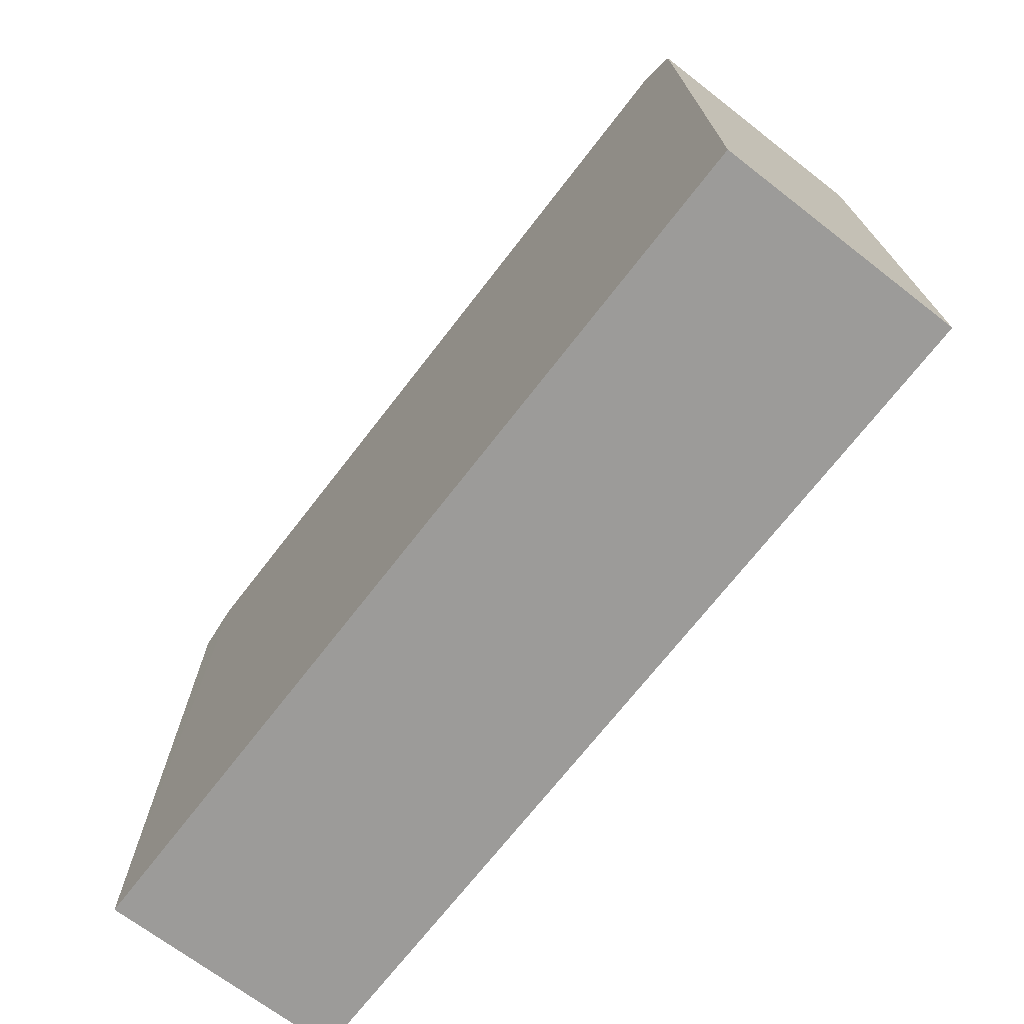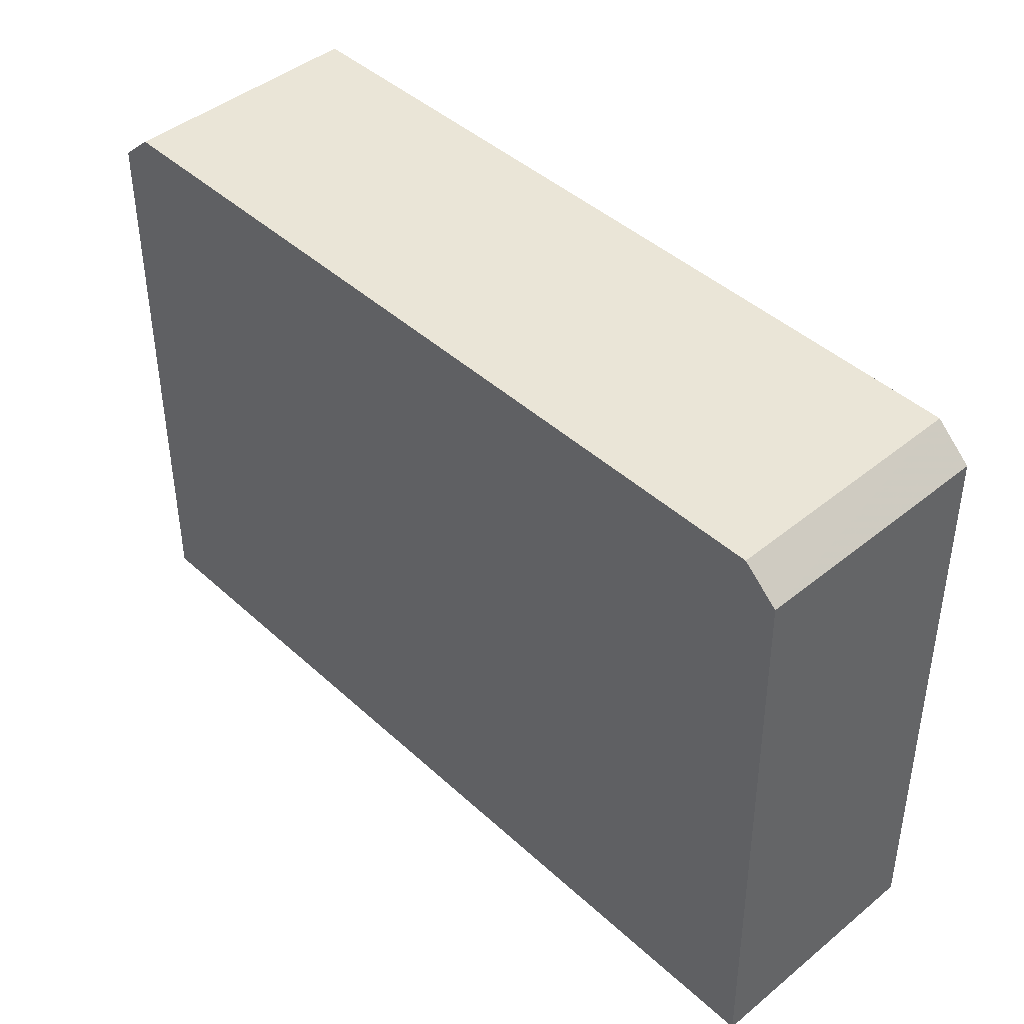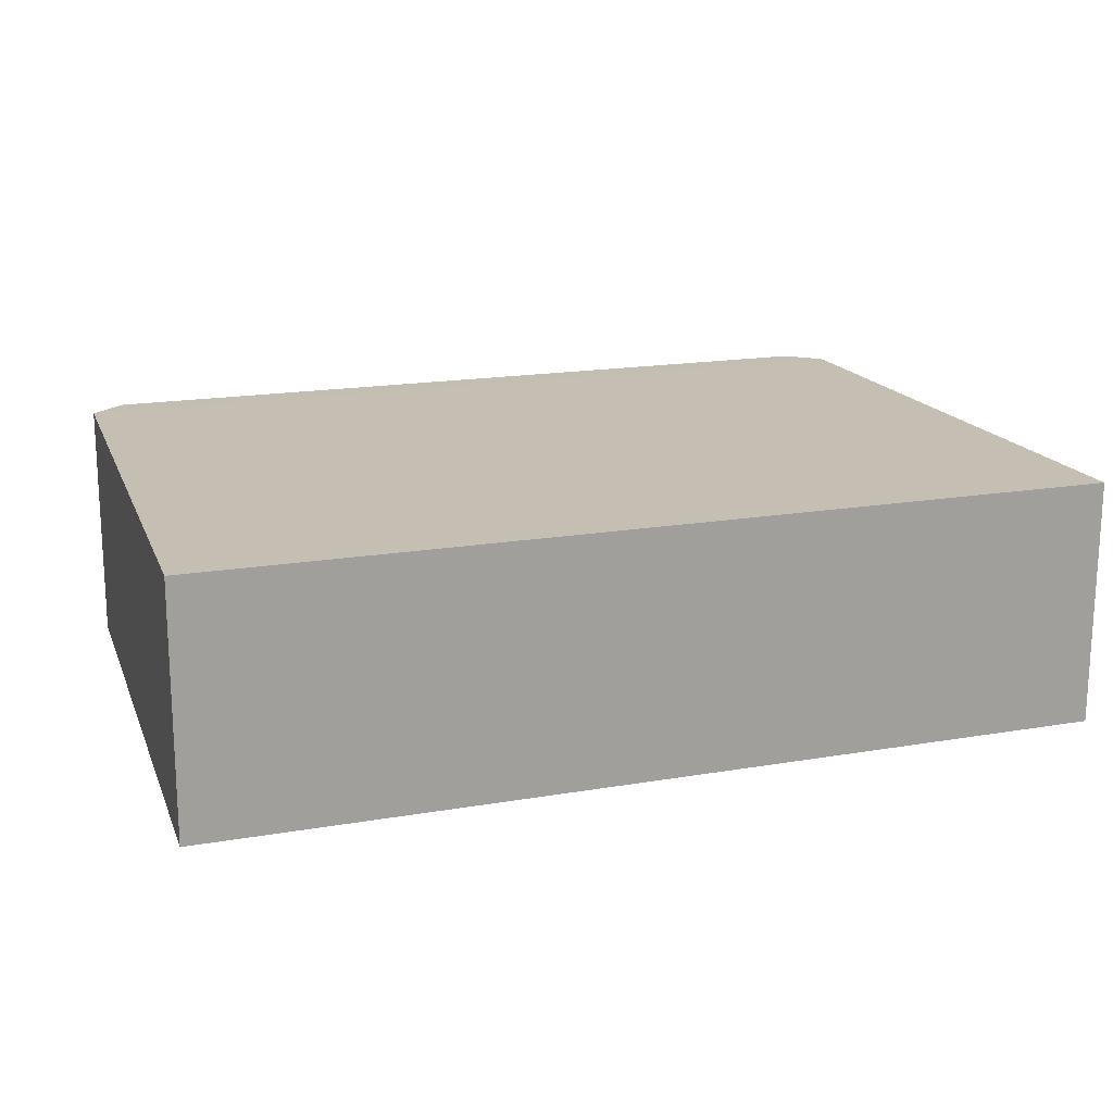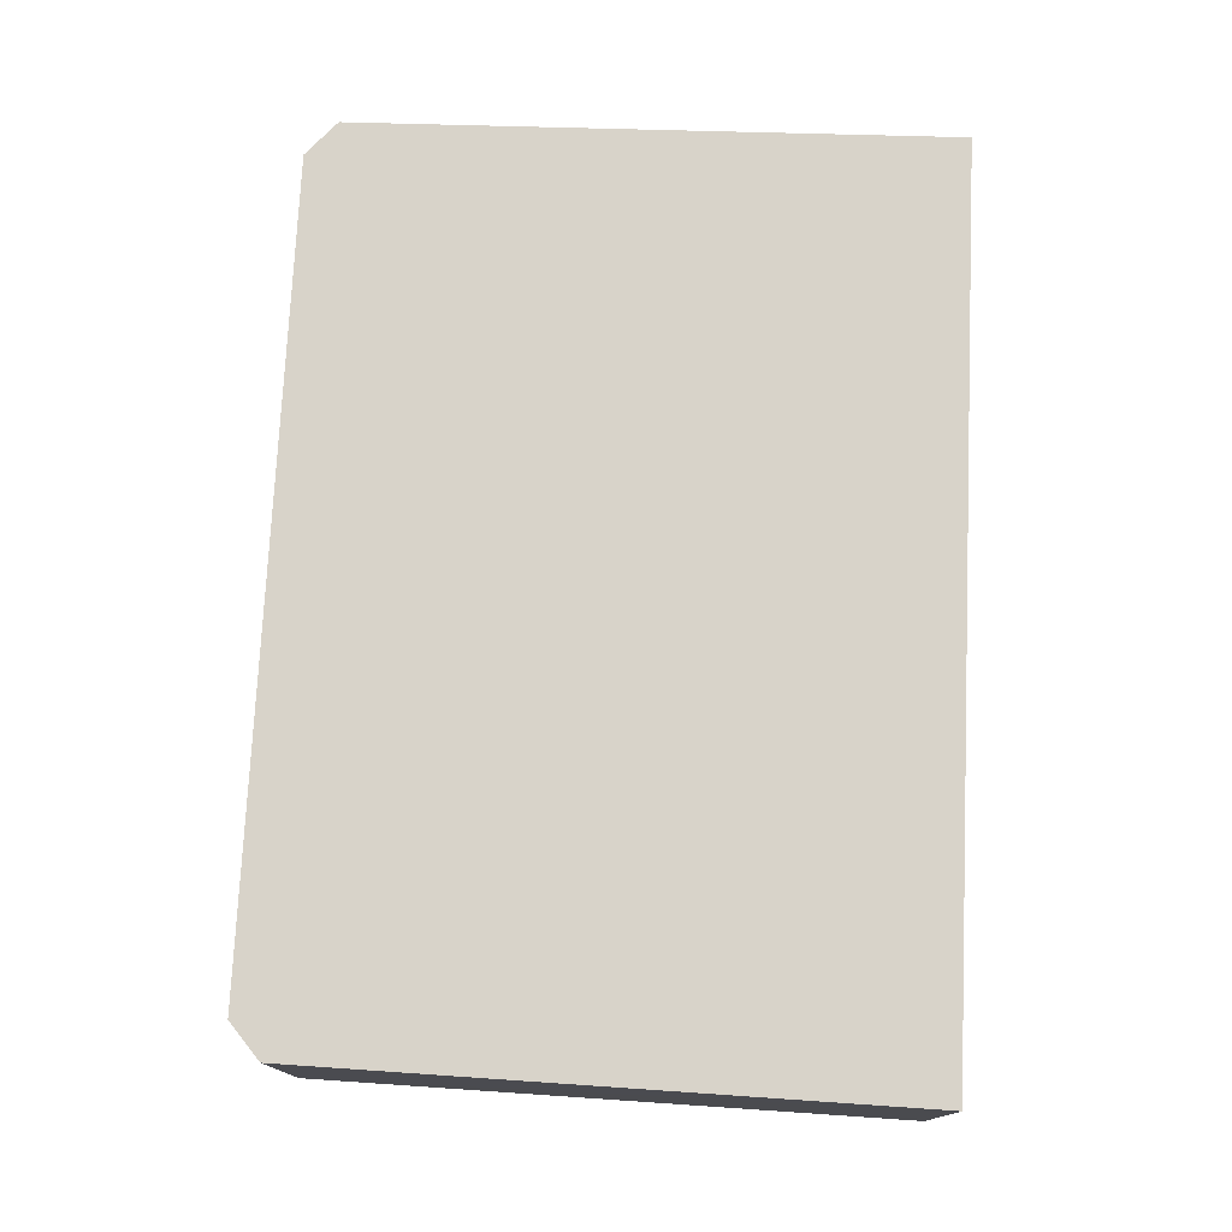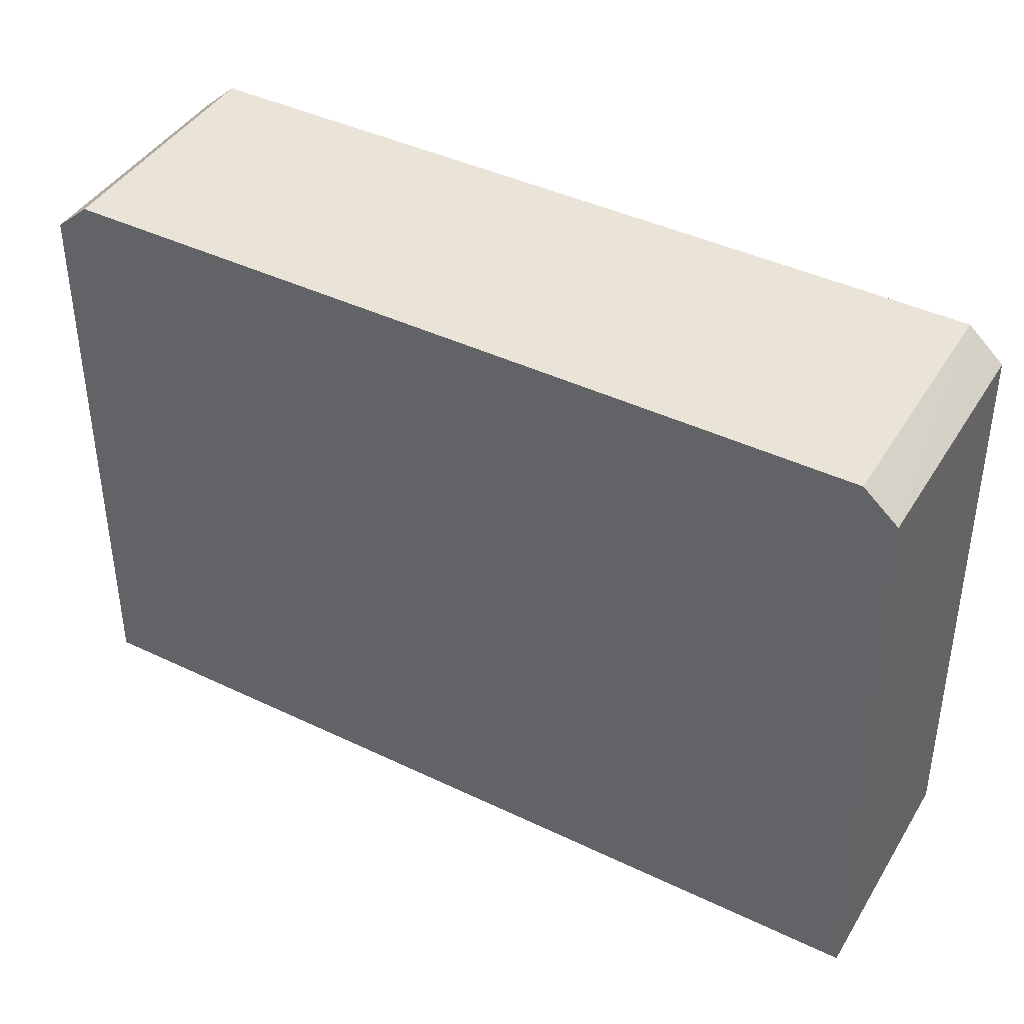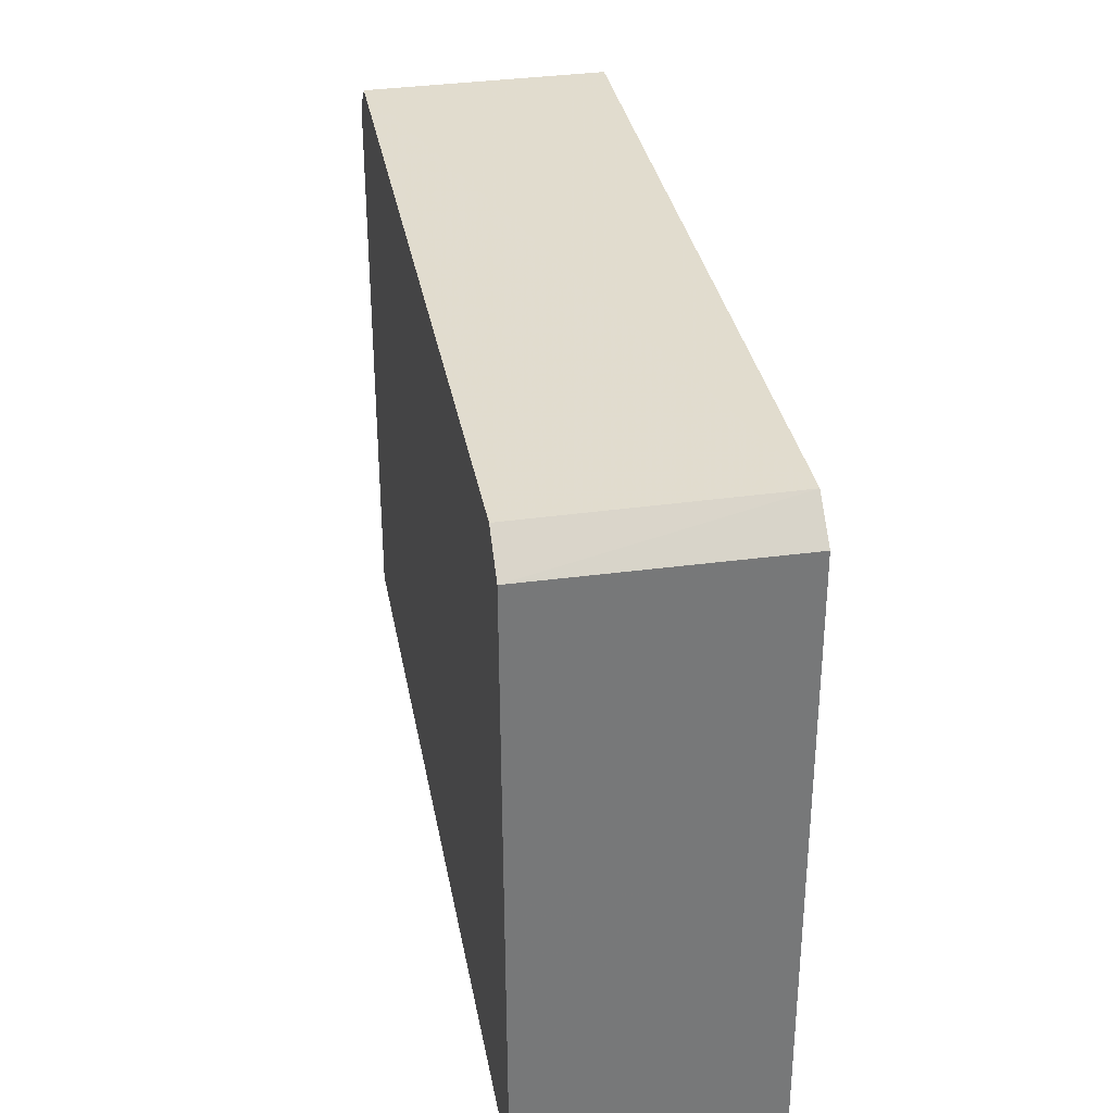
<metadata>
{"format":"obj","ext":"obj","renderer":"f3d","projection":"perspective","resolution":1024,"background":"white","views":[{"elev":-69.9,"azim":-127.6,"up":"+Y"},{"elev":44.3,"azim":46.6,"up":"+Y"},{"elev":17.6,"azim":-18.7,"up":"+Z"},{"elev":75.8,"azim":-87.3,"up":"+Z"},{"elev":43.0,"azim":29.5,"up":"+Y"},{"elev":34.2,"azim":79.6,"up":"+Y"}]}
</metadata>
<code>
v 0.2486 -0.1387 0.1439
v 0.2489 -0.1387 0.007556
v 0.2226 0.2093 0.007483
v -0.2225 0.2085 0.1438
v -0.2489 -0.1387 0.007555
v 0.2224 0.2086 0.1438
v -0.2486 -0.1387 0.1439
v -0.2227 0.2092 0.007487
v 0.2422 0.1917 0.007527
v -0.2422 0.1917 0.007527
v 0.2418 0.1916 0.1439
v -0.2418 0.1916 0.1439
f 5 2 1
f 5 3 2
f 6 3 4
f 7 5 1
f 8 4 3
f 8 3 5
f 9 1 2
f 9 2 3
f 10 5 7
f 10 8 5
f 11 1 9
f 11 6 4
f 11 9 3
f 11 3 6
f 12 10 7
f 12 4 8
f 12 8 10
f 12 11 4
f 12 7 1
f 12 1 11

</code>
